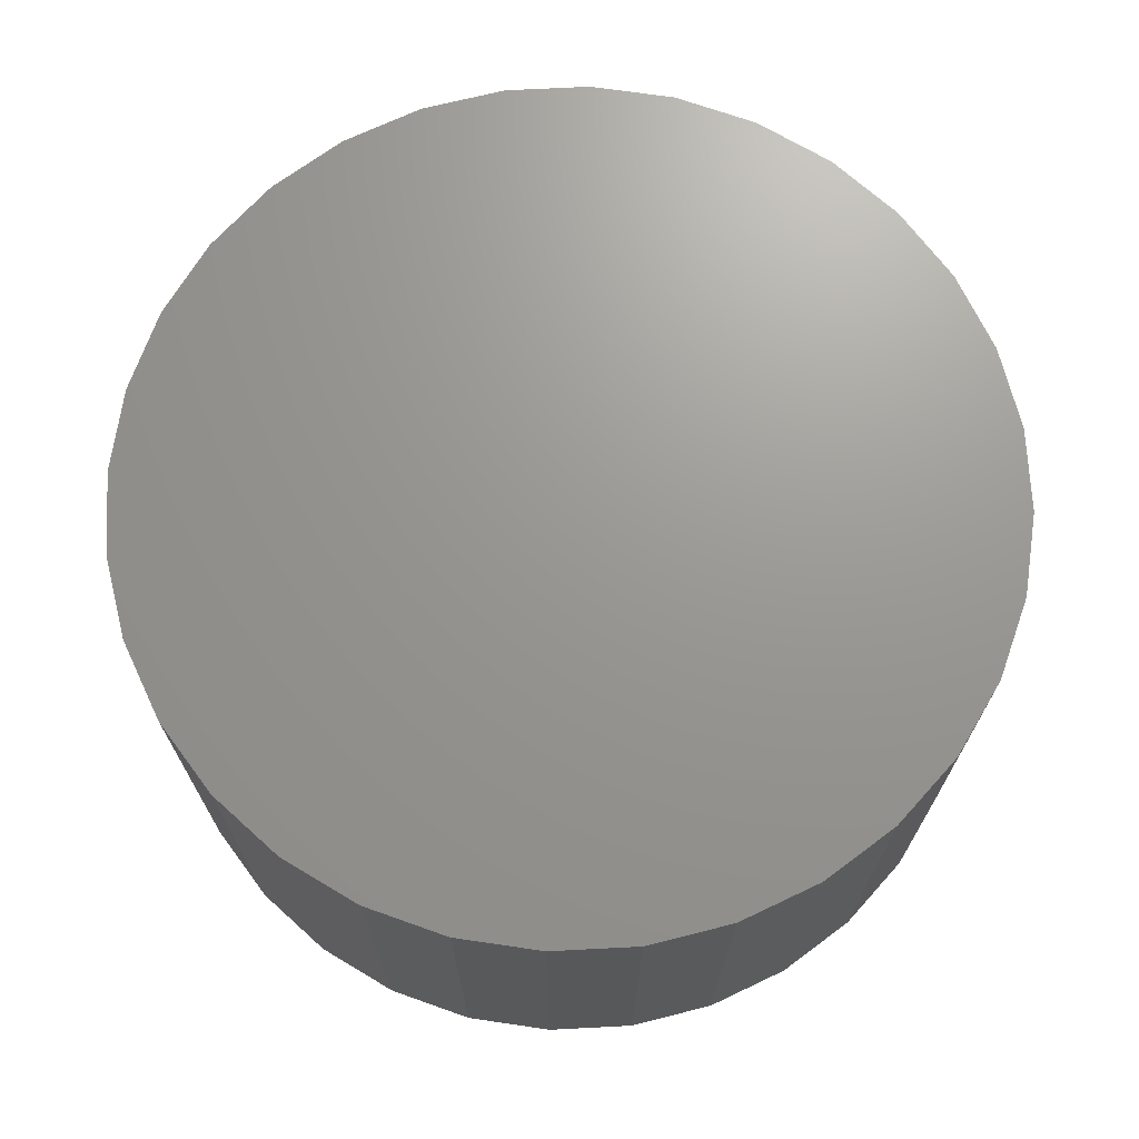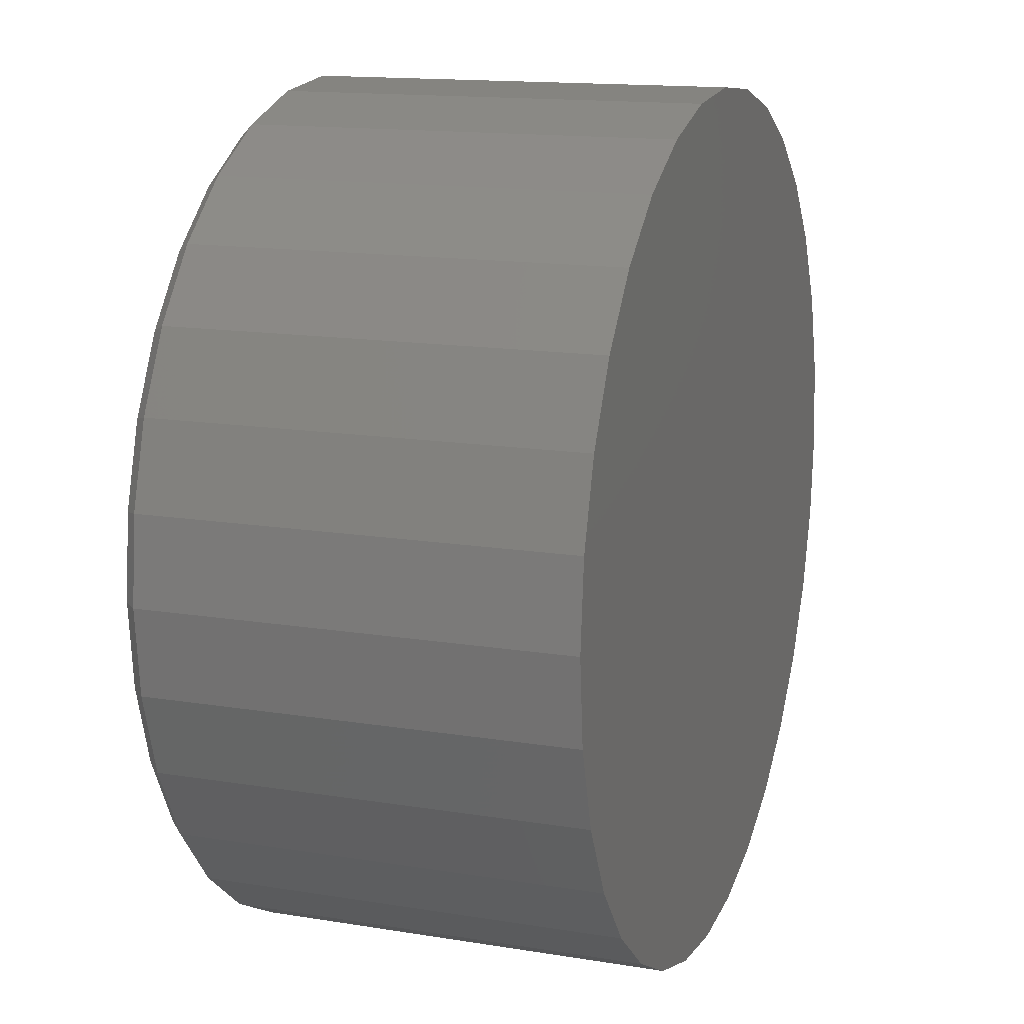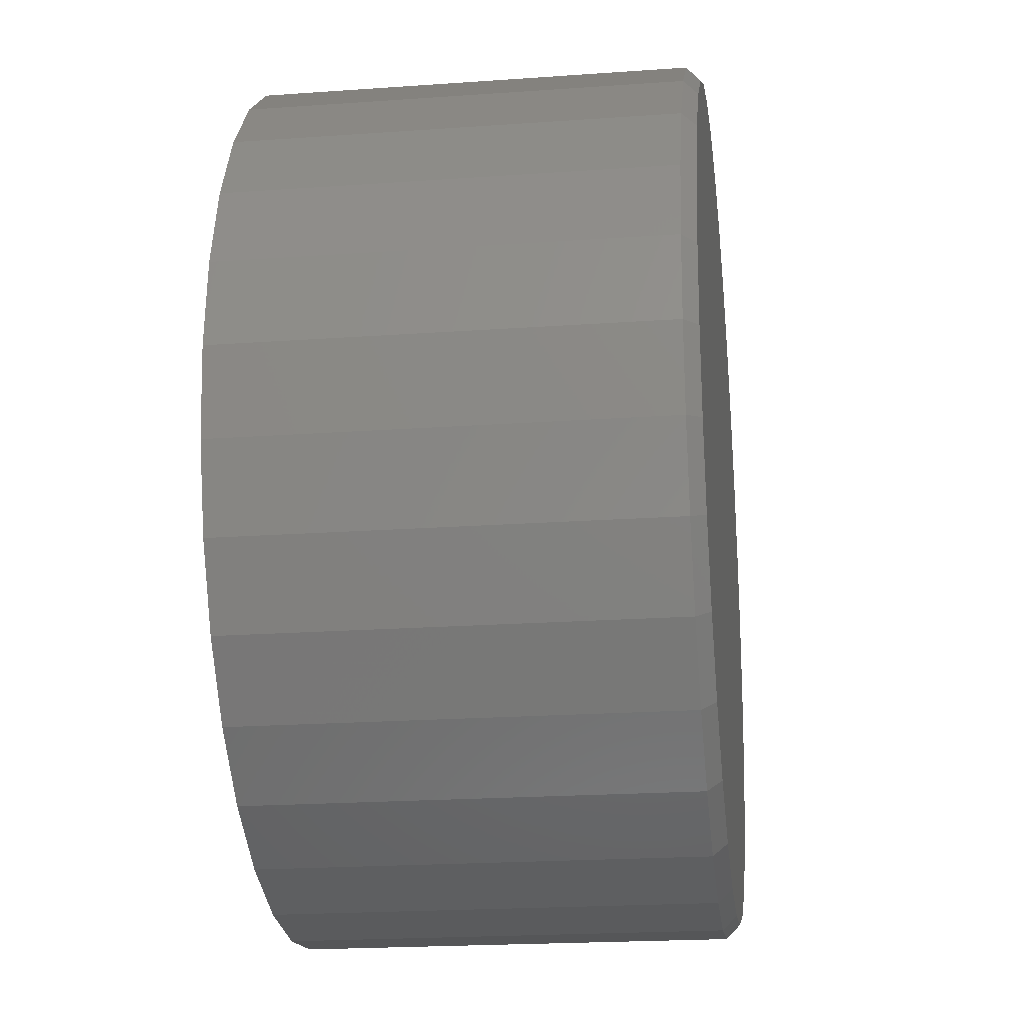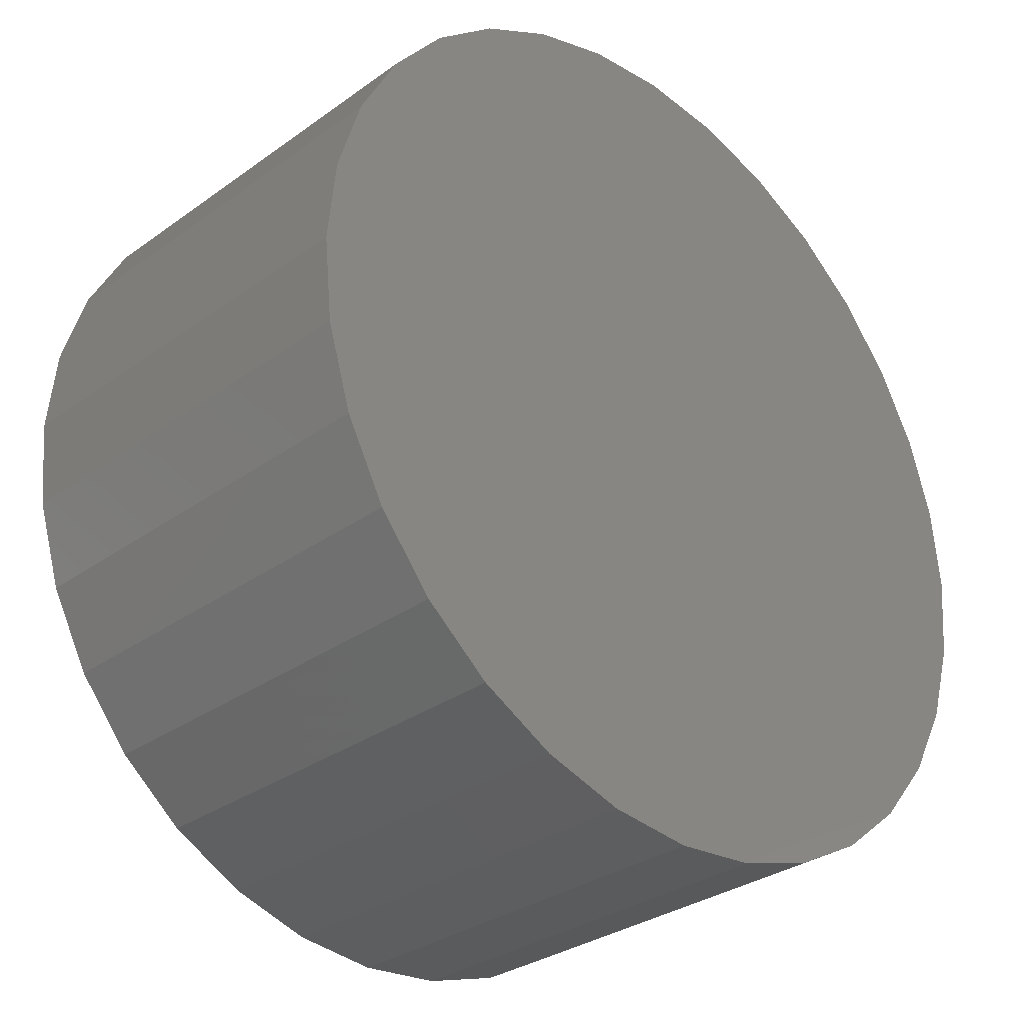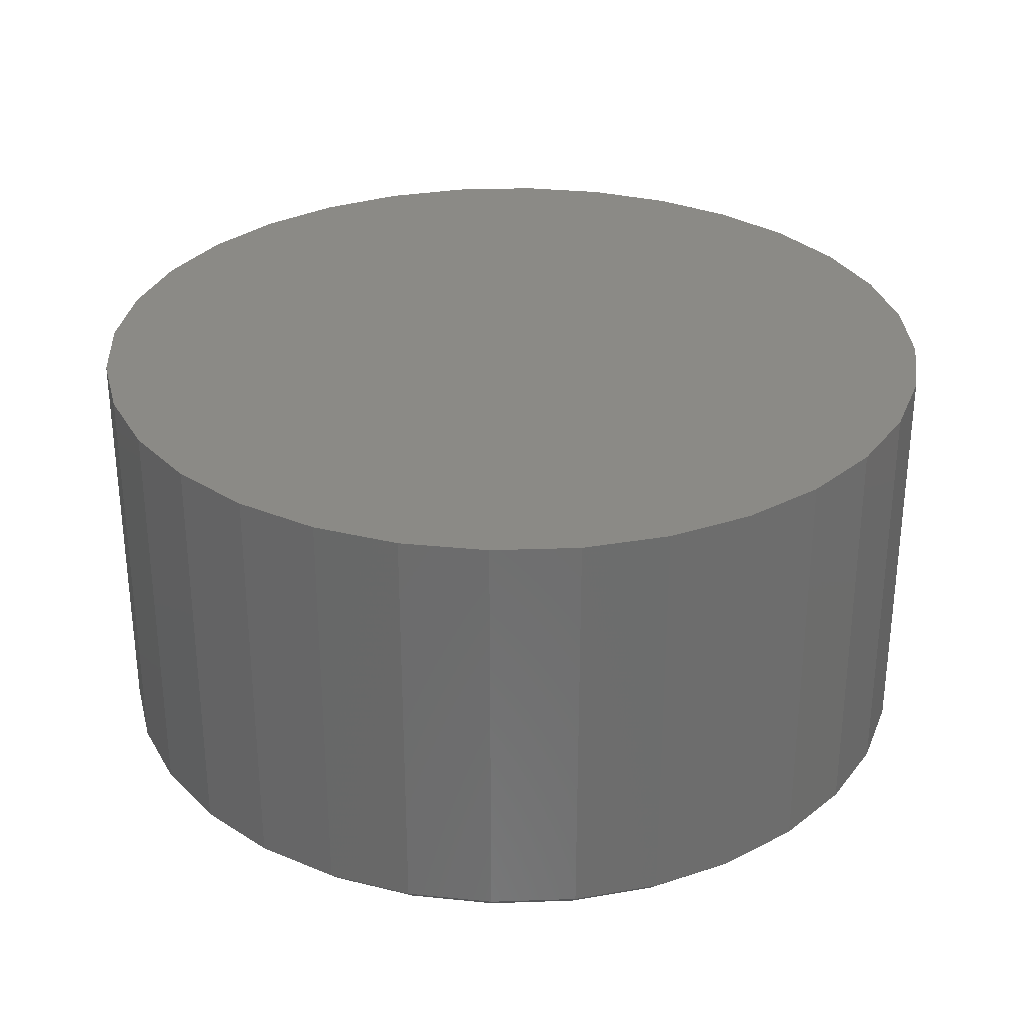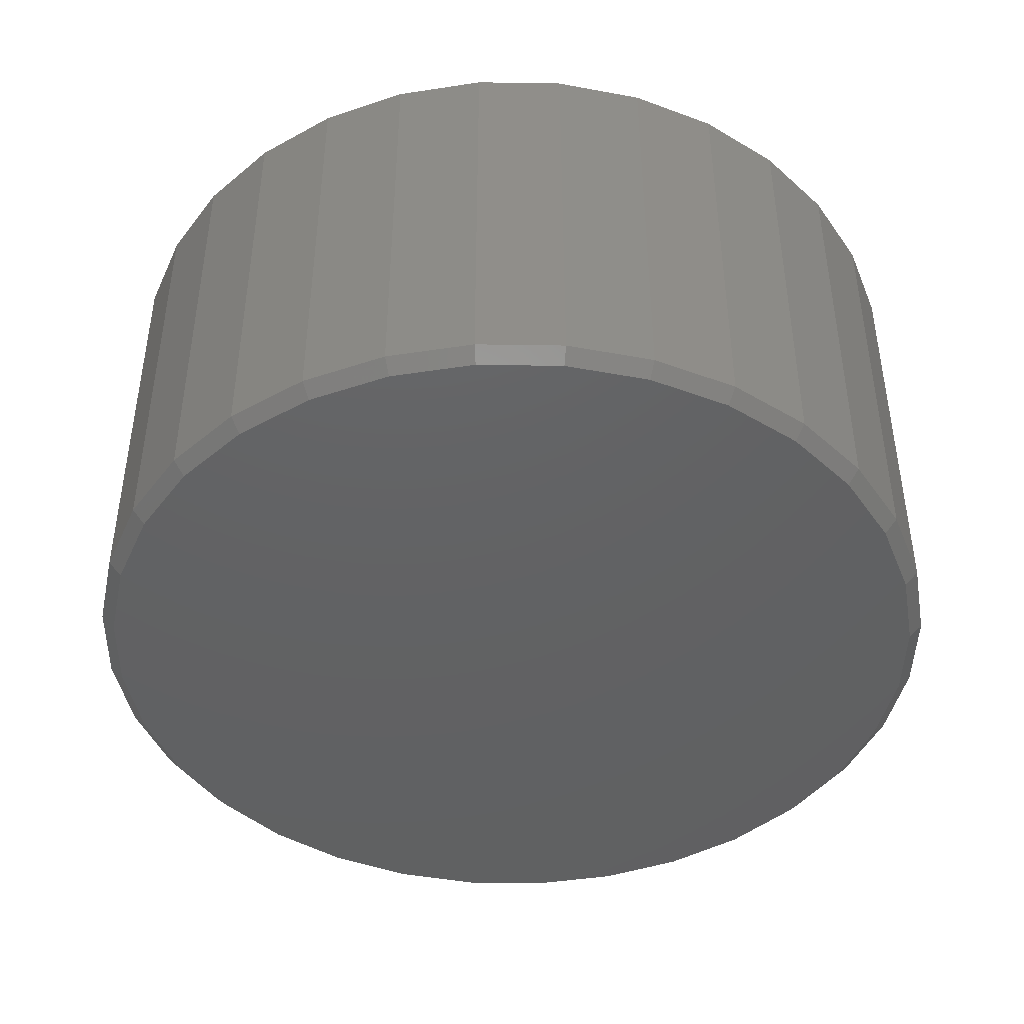
<metadata>
{"format":"stl","ext":"stl","renderer":"f3d","projection":"perspective","resolution":1024,"background":"white","views":[{"elev":70.1,"azim":47.7,"up":"+Y"},{"elev":14.5,"azim":109.6,"up":"+Z"},{"elev":-21.0,"azim":-82.7,"up":"+Z"},{"elev":-31.2,"azim":135.6,"up":"+Z"},{"elev":30.5,"azim":-98.5,"up":"+Y"},{"elev":-44.0,"azim":27.1,"up":"+Y"}]}
</metadata>
<code>
# stl→obj: 96 verts, 188 faces
v -0.08763 -0.5 0.4802
v 0.1034 -0.5 0.4802
v 0.007895 -0.5 0.4896
v 0.1953 -0.5 0.4524
v -0.1795 -0.5 0.4524
v 0.2799 -0.5 0.4071
v -0.2641 -0.5 0.4071
v 0.3541 -0.5 0.3462
v -0.3383 -0.5 0.3462
v 0.415 -0.5 0.272
v -0.3992 -0.5 0.272
v 0.4603 -0.5 0.1874
v -0.4445 -0.5 0.1874
v 0.4881 -0.5 0.09552
v -0.4723 -0.5 0.09552
v 0.4975 -0.5 -2.092e-16
v -0.4817 -0.5 -1.057e-15
v 0.4881 -0.5 -0.09552
v -0.4723 -0.5 -0.09552
v 0.4603 -0.5 -0.1874
v -0.4445 -0.5 -0.1874
v 0.415 -0.5 -0.272
v -0.3992 -0.5 -0.272
v 0.3541 -0.5 -0.3462
v -0.3383 -0.5 -0.3462
v 0.2799 -0.5 -0.4071
v -0.2641 -0.5 -0.4071
v 0.1953 -0.5 -0.4524
v -0.1795 -0.5 -0.4524
v 0.1034 -0.5 -0.4802
v -0.08763 -0.5 -0.4802
v 0.007895 -0.5 -0.4896
v 0.5132 1.394e-16 2.477e-16
v 0.5132 -0.4844 -2.12e-15
v 0.5034 1.383e-16 -0.09857
v 0.5034 -0.4844 -0.09857
v 0.4747 1.351e-16 -0.1934
v 0.4747 -0.4844 -0.1934
v 0.428 1.299e-16 -0.2807
v 0.428 -0.4844 -0.2807
v 0.3652 1.229e-16 -0.3573
v 0.3652 -0.4844 -0.3573
v 0.2886 1.144e-16 -0.4201
v 0.2886 -0.4844 -0.4201
v 0.2013 1.047e-16 -0.4668
v 0.2013 -0.4844 -0.4668
v 0.1065 9.421e-17 -0.4956
v 0.1065 -0.4844 -0.4956
v 0.007895 8.327e-17 -0.5053
v 0.007895 -0.4844 -0.5053
v -0.09068 7.232e-17 -0.4956
v -0.09068 -0.4844 -0.4956
v -0.1855 6.18e-17 -0.4668
v -0.1855 -0.4844 -0.4668
v -0.2728 5.21e-17 -0.4201
v -0.2728 -0.4844 -0.4201
v -0.3494 4.36e-17 -0.3573
v -0.3494 -0.4844 -0.3573
v -0.4122 3.663e-17 -0.2807
v -0.4122 -0.4844 -0.2807
v -0.4589 3.144e-17 -0.1934
v -0.4589 -0.4844 -0.1934
v -0.4877 2.825e-17 -0.09857
v -0.4877 -0.4844 -0.09857
v -0.4974 2.717e-17 1.702e-16
v -0.4974 -0.4844 1.702e-16
v -0.4877 2.825e-17 0.09857
v -0.4877 -0.4844 0.09857
v -0.4589 3.144e-17 0.1934
v -0.4589 -0.4844 0.1934
v -0.4122 3.663e-17 0.2807
v -0.4122 -0.4844 0.2807
v -0.3494 4.36e-17 0.3573
v -0.3494 -0.4844 0.3573
v -0.2728 5.21e-17 0.4201
v -0.2728 -0.4844 0.4201
v -0.1855 6.18e-17 0.4668
v -0.1855 -0.4844 0.4668
v -0.09068 7.232e-17 0.4956
v -0.09068 -0.4844 0.4956
v 0.007895 8.327e-17 0.5053
v 0.007895 -0.4844 0.5053
v 0.1065 9.421e-17 0.4956
v 0.1065 -0.4844 0.4956
v 0.2013 1.047e-16 0.4668
v 0.2013 -0.4844 0.4668
v 0.2886 1.144e-16 0.4201
v 0.2886 -0.4844 0.4201
v 0.3652 1.229e-16 0.3573
v 0.3652 -0.4844 0.3573
v 0.428 1.299e-16 0.2807
v 0.428 -0.4844 0.2807
v 0.4747 1.351e-16 0.1934
v 0.4747 -0.4844 0.1934
v 0.5034 1.383e-16 0.09857
v 0.5034 -0.4844 0.09857
f 1 2 3
f 2 1 4
f 4 1 5
f 4 5 6
f 6 5 7
f 6 7 8
f 8 7 9
f 8 9 10
f 10 9 11
f 10 11 12
f 12 11 13
f 12 13 14
f 14 13 15
f 14 15 16
f 16 15 17
f 16 17 18
f 18 17 19
f 18 19 20
f 20 19 21
f 20 21 22
f 22 21 23
f 22 23 24
f 24 23 25
f 24 25 26
f 26 25 27
f 26 27 28
f 28 27 29
f 28 29 30
f 30 29 31
f 30 31 32
f 33 34 35
f 35 34 36
f 35 36 37
f 37 36 38
f 37 38 39
f 39 38 40
f 39 40 41
f 41 40 42
f 41 42 43
f 43 42 44
f 43 44 45
f 45 44 46
f 45 46 47
f 47 46 48
f 47 48 49
f 49 48 50
f 49 50 51
f 51 50 52
f 51 52 53
f 53 52 54
f 53 54 55
f 55 54 56
f 55 56 57
f 57 56 58
f 57 58 59
f 59 58 60
f 59 60 61
f 61 60 62
f 61 62 63
f 63 62 64
f 63 64 65
f 65 64 66
f 65 66 67
f 67 66 68
f 67 68 69
f 69 68 70
f 69 70 71
f 71 70 72
f 71 72 73
f 73 72 74
f 73 74 75
f 75 74 76
f 75 76 77
f 77 76 78
f 77 78 79
f 79 78 80
f 79 80 81
f 81 80 82
f 81 82 83
f 83 82 84
f 83 84 85
f 85 84 86
f 85 86 87
f 87 86 88
f 87 88 89
f 89 88 90
f 89 90 91
f 91 90 92
f 91 92 93
f 93 92 94
f 93 94 95
f 95 94 96
f 95 96 33
f 33 96 34
f 3 2 82
f 82 80 3
f 72 9 74
f 74 9 7
f 74 7 76
f 9 72 11
f 11 72 70
f 11 70 13
f 13 70 68
f 13 68 15
f 15 68 66
f 15 66 17
f 10 90 8
f 8 90 88
f 8 88 6
f 90 10 92
f 92 10 12
f 92 12 94
f 94 12 14
f 94 14 96
f 96 14 16
f 96 16 34
f 82 2 84
f 84 2 4
f 84 4 86
f 86 4 6
f 86 6 88
f 3 80 1
f 1 80 78
f 1 78 5
f 5 78 76
f 5 76 7
f 32 31 50
f 50 48 32
f 40 24 42
f 42 24 26
f 42 26 44
f 24 40 22
f 22 40 38
f 22 38 20
f 20 38 36
f 20 36 18
f 18 36 34
f 18 34 16
f 23 58 25
f 25 58 56
f 25 56 27
f 58 23 60
f 60 23 21
f 60 21 62
f 62 21 19
f 62 19 64
f 64 19 17
f 64 17 66
f 50 31 52
f 52 31 29
f 52 29 54
f 54 29 27
f 54 27 56
f 32 48 30
f 30 48 46
f 30 46 28
f 28 46 44
f 28 44 26
f 81 83 79
f 49 51 47
f 47 51 53
f 47 53 45
f 45 53 55
f 45 55 43
f 43 55 57
f 43 57 41
f 41 57 59
f 41 59 39
f 39 59 61
f 39 61 37
f 37 61 63
f 37 63 35
f 35 63 65
f 35 65 33
f 33 65 67
f 33 67 95
f 95 67 69
f 95 69 93
f 93 69 71
f 93 71 91
f 91 71 73
f 91 73 89
f 89 73 75
f 89 75 87
f 87 75 77
f 87 77 85
f 85 77 79
f 85 79 83

</code>
